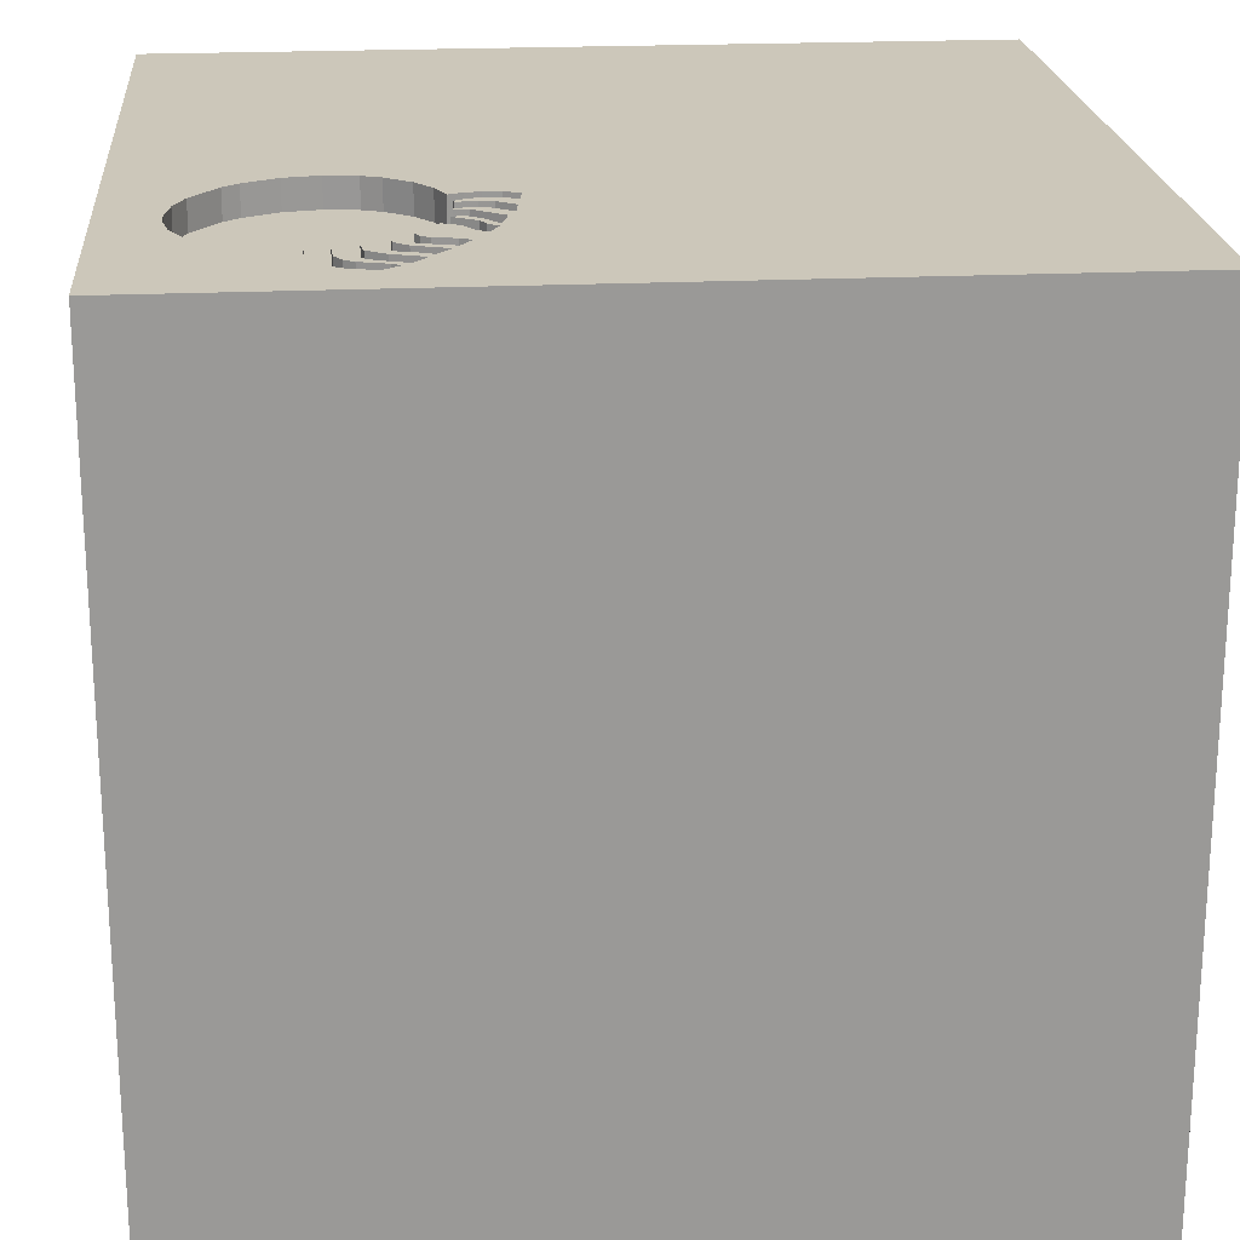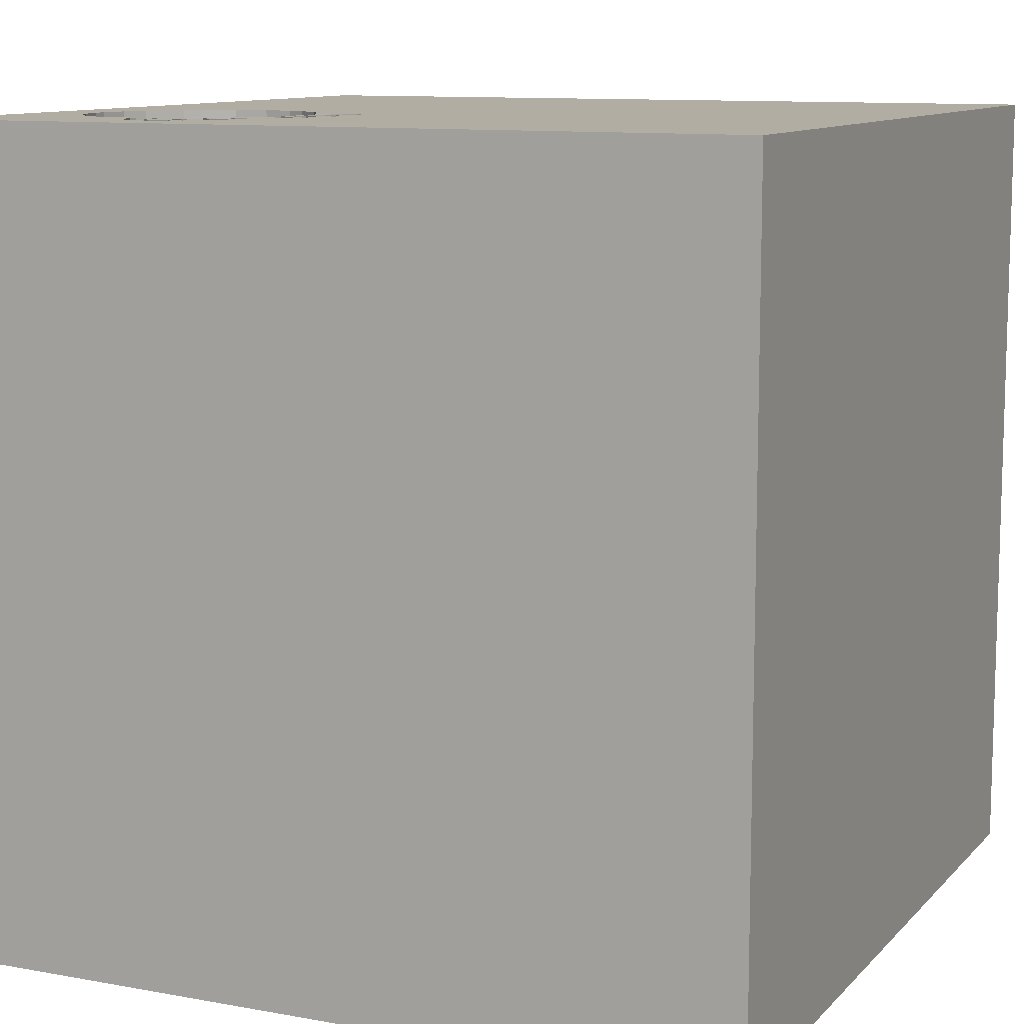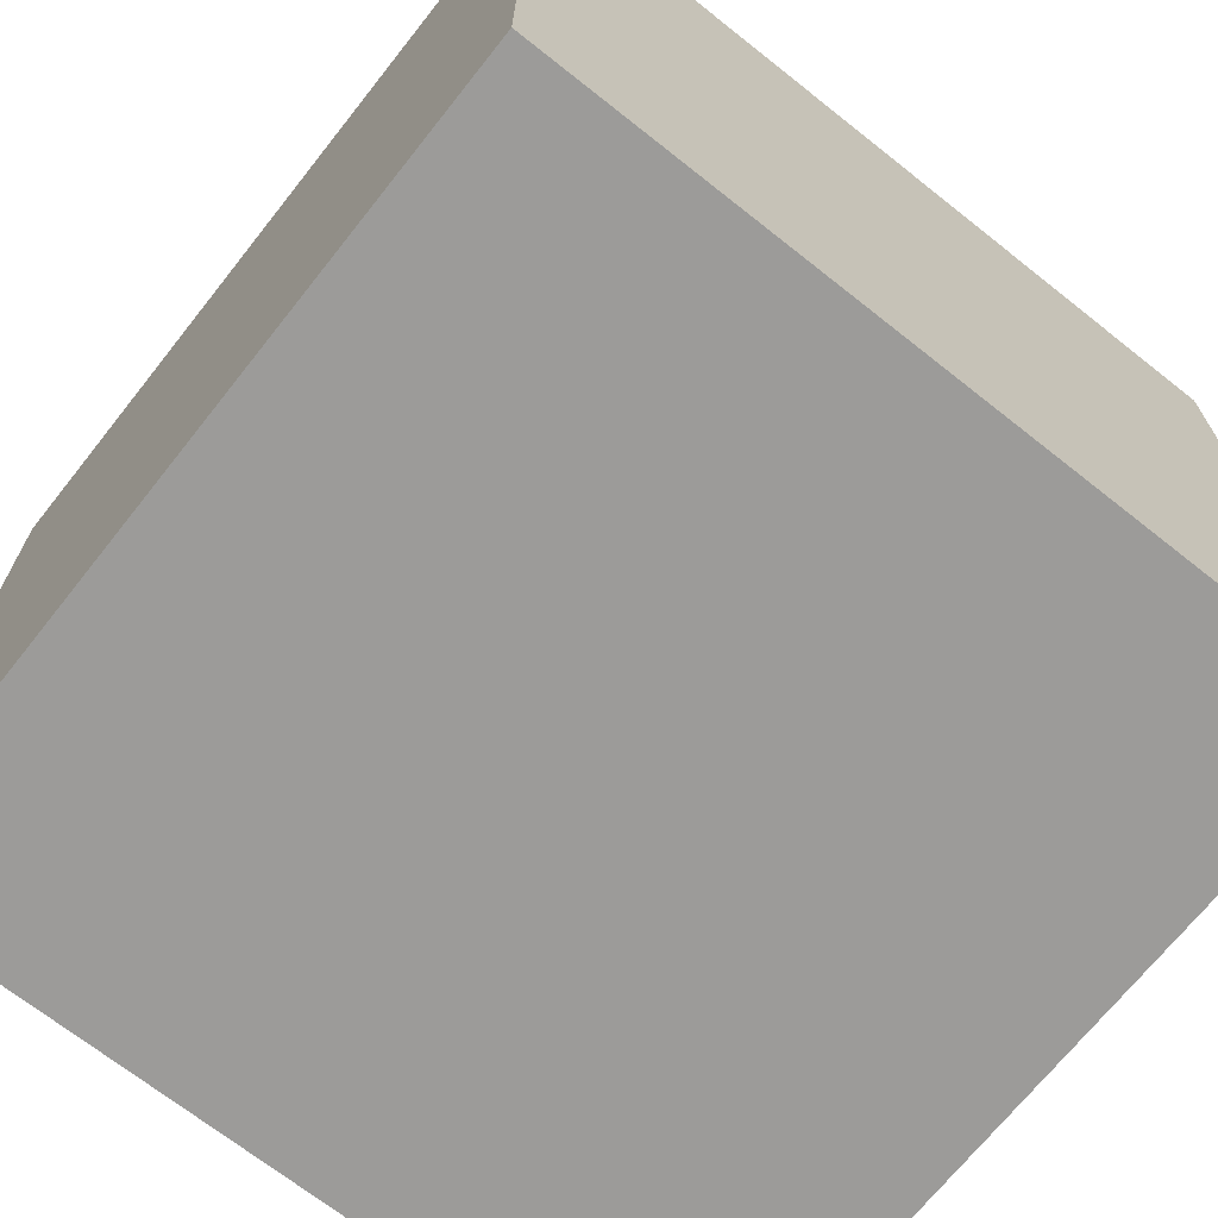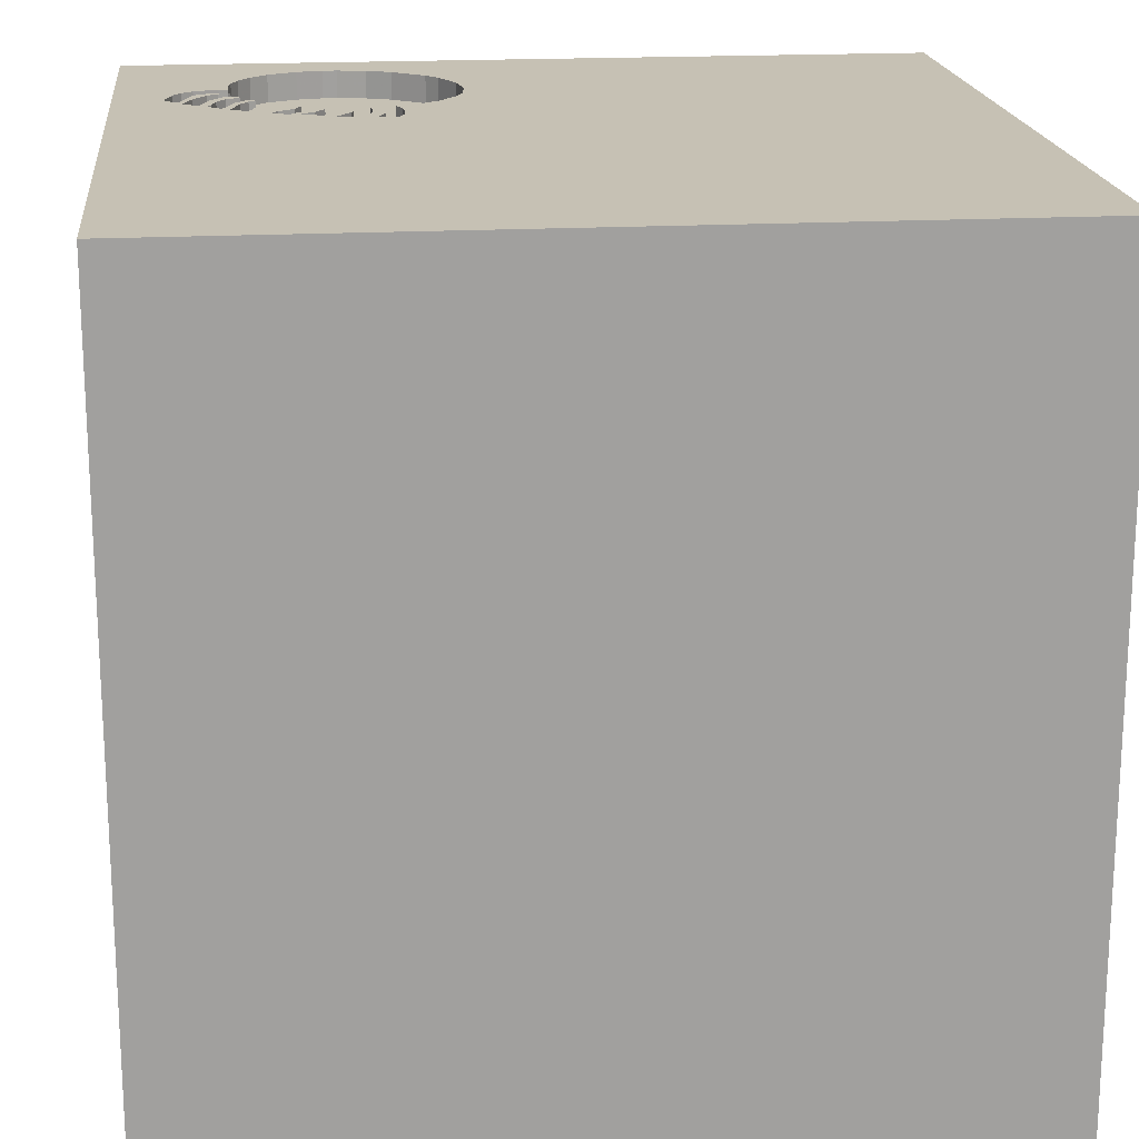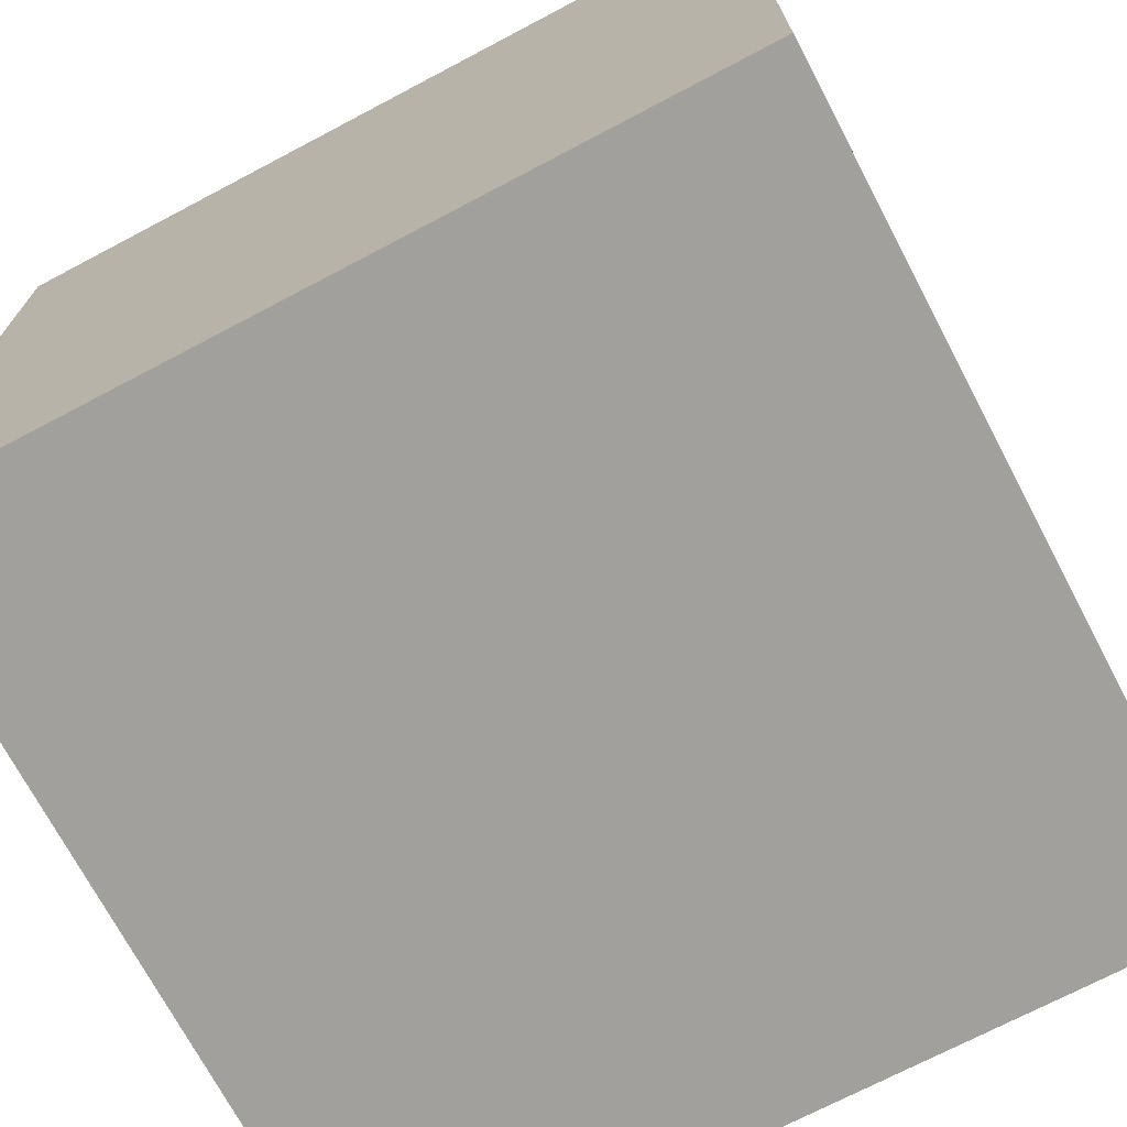
<metadata>
{"format":"obj","ext":"obj","renderer":"f3d","projection":"perspective","resolution":1024,"background":"white","views":[{"elev":21.4,"azim":-94.8,"up":"+Y"},{"elev":10.6,"azim":-65.4,"up":"+Y"},{"elev":-69.7,"azim":-38.4,"up":"+Z"},{"elev":18.6,"azim":-6.0,"up":"+Y"},{"elev":-71.6,"azim":-62.2,"up":"+Y"}]}
</metadata>
<code>
o octopus_99
v -1.14 1.5 -0.835
v -1.14 1.4 -0.835
v -0.6007 1.5 -0.3287
v -0.8685 1.5 -0.4324
v -0.8685 1.4 -0.4324
v -1.048 1.5 -1.146
v -0.665 1.5 -0.3369
v -0.665 1.4 -0.3369
v -0.8135 1.4 -0.4363
v -1.143 1.5 -0.6742
v -1.143 1.4 -0.6742
v -1.235 1.5 -0.7883
v -1.016 0.0651 1.5
v -1.5 -1.5 1.5
v -0.9565 1.5 -0.6309
v -0.9582 1.5 -0.4286
v -0.9645 1.5 -1.235
v -0.934 1.5 -0.4647
v -0.8967 1.5 -0.399
v -0.8135 1.5 -0.4363
v -1.106 1.5 -0.9984
v -0.5256 1.5 -0.5044
v -0.9582 1.4 -0.4286
v -0.3993 1.5 -1.159
v -0.7661 1.5 -1.306
v -0.7661 1.4 -1.306
v -1.033 1.5 -0.6646
v -1.033 1.4 -0.6646
v -1.045 1.5 -0.6901
v -0.5122 1.5 -0.374
v -0.5122 1.4 -0.374
v -0.6928 1.5 -0.5124
v -0.6928 1.4 -0.5124
v -0.8712 1.5 -0.3936
v -0.8712 1.4 -0.3936
v -1.017 1.5 -0.5145
v -1.017 1.4 -0.5145
v -1.1 1.5 -0.7698
v -1.061 1.5 -0.7531
v -1.061 1.4 -0.7531
v -0.868 1.5 -0.5278
v 0.1823 -0.7812 1.5
v 0.4167 0.4687 1.5
v 0.4427 -0.1562 1.5
v 0.1054 -0.1302 -1.5
v 0.1693 1.152 1.5
v 0.3125 -1.5 0.2344
v 0.1823 -1.5 1.198
v 0.1562 -1.5 -0.4688
v 1.5 -1.5 -1.5
v 1.5 -1.5 1.5
v 0.3385 1.5 -0.7829
v 1.5 1.5 1.5
v -0.1562 1.5 -1.5
v -1.003 1.5 -0.5868
v -1.31 1.5 -0.7726
v -1.168 1.5 -0.5925
v -1.11 1.5 -0.7224
v -1.11 1.4 -0.7224
v -1.121 1.5 -0.5321
v -0.7361 1.5 -1.306
v -0.7812 1.5 -0.5106
v -0.2908 1.5 -0.9364
v 0 0.1562 1.5
v -0.2083 -1.5 0.5469
v 0 -1.5 -1.198
v -0.1042 0.7552 1.5
v -0.5324 1.5 -0.3178
v -0.2865 -0.1562 1.5
v -0.7089 1.5 -0.4709
v -0.7089 1.4 -0.4709
v -1.081 1.5 -0.6446
v -0.3199 1.5 -0.7046
v -0.3199 1.4 -0.7046
v -0.6231 1.5 -0.5123
v -0.879 1.5 -0.5035
v -0.879 1.4 -0.5035
v -1.281 1.5 -0.6678
v -1.281 1.4 -0.6678
v -1.062 1.5 -0.6204
v -1.062 1.4 -0.6204
v -0.3292 1.5 -1.051
v -1.105 1.5 -0.922
v -1.105 1.4 -0.922
v 1.224 0.2083 1.5
v 1.25 -1.5 0.1562
v -1.014 1.5 -0.6927
v -1.014 1.4 -0.6927
v -0.6968 1.5 -0.5151
v -0.7865 1.5 -0.5287
v -1.193 1.5 -0.8331
v -1.137 1.5 -0.9261
v -1.121 1.4 -0.5321
v -0.6093 1.5 -1.288
v -0.6889 1.5 -0.4227
v -0.7138 1.5 -1.306
v -0.7138 1.4 -1.306
v -0.9565 1.4 -0.6309
v -0.3085 1.5 -0.733
v -1.037 1.5 -0.4757
v -1.037 1.4 -0.4757
v -1.225 1.5 -0.8981
v -1.225 1.4 -0.8981
v -1.026 1.5 -1.178
v -1.026 1.4 -1.178
v -0.536 1.5 -0.5295
v -0.536 1.4 -0.5295
v -0.2943 1.5 -0.7688
v -0.2943 1.4 -0.7688
v -0.6007 1.4 -0.3287
v -1.137 1.4 -0.9261
v -1.262 1.5 -0.6959
v -1.262 1.4 -0.6959
v -1.069 1.5 -1.114
v -1.102 1.5 -0.8389
v -1.102 1.4 -0.8389
v -0.7008 1.5 -0.5178
v -0.7008 1.4 -0.5178
v -0.5469 -0.612 1.5
v -0.4427 -1.5 0.1562
v -0.4948 0.5208 1.5
v -0.7292 1.5 -1.354
v -1.5 -1.016 -0.1432
v -1.5 0.4167 0.4688
v -1.5 0.4167 0
v -1.5 1.5 1.5
v -1.5 0.4557 -0.6771
v -1.5 1.5 -1.5
v -1.5 -0.05208 -1.094
v -1.5 -0 0.4687
v -1.5 -0.1823 1.146
v -1.5 0 -0.4687
v -1.5 1.224 0.2083
v -1.5 -0.4427 0.4687
v -1.5 -1.5 -1.5
v -1.5 1.5 -0.1302
v -1.5 -0.4167 -0.625
v -1.5 -0.3646 -0
v -1.093 1.5 -0.5133
v -1.146 1.5 -0.6601
v -1.25 1.5 -0.7347
v -1.081 1.4 -0.6446
v -1.235 1.4 -0.7883
v -1.15 1.5 -0.5576
v -1.075 1.5 -0.7745
v -1.075 1.4 -0.7745
v 0.7552 -1.5 0.1042
v 0.8333 -1.5 -0.3646
v -1.146 1.5 -0.7295
v -0.3993 1.4 -1.159
v -1.106 1.4 -0.9984
v -0.5094 1.5 -0.4303
v -0.5094 1.4 -0.4303
v -1.093 1.4 -0.5133
v -1.176 1.5 -0.8069
v -0.7759 1.5 -0.4925
v -0.7759 1.4 -0.4925
v -0.3005 1.5 -0.9939
v -0.3005 1.4 -0.9939
v -0.6835 1.5 -0.4481
v -1.007 1.5 -0.6766
v -1.007 1.4 -0.6766
v 1.5 -0.4435 0.3813
v 1.5 1.5 -1.5
v 1.5 -1.5 0.1302
v -0.8937 1.5 -0.5853
v -0.4555 1.5 -0.5628
v -0.4555 1.4 -0.5628
v -1.146 -1.5 0.1823
v -0.74 1.5 -0.3464
v -1.25 1.5 -0.4167
v -0.383 1.5 -0.619
v -0.383 1.4 -0.619
v -0.74 1.4 -0.3464
v -0.7828 1.5 -0.3693
v -1.2 1.5 -0.5966
v -1.2 1.4 -0.5966
v -1.176 1.5 -0.5805
v -1.176 1.4 -0.5805
v -0.583 1.5 -0.468
v -0.583 1.4 -0.468
v -1.003 1.4 -0.5868
v -0.8336 1.5 -0.4498
v -0.8336 1.4 -0.4498
v -0.6165 1.5 -0.4439
v -0.6165 1.4 -0.4439
v -1.258 1.5 -0.641
v -0.4948 -1.5 -0.3646
v -0.5183 1.5 -1.25
v -1.323 1.5 -0.7255
v -0.8967 1.4 -0.399
v -0.2806 1.5 -0.876
v -1.095 1.5 -1.049
v -0.9846 1.5 -0.6149
v -0.9846 1.4 -0.6149
v -0.516 1.5 -0.4812
v -0.6247 1.5 -0.3971
v -0.6247 1.4 -0.3971
v -1.069 1.4 -1.114
v -1.213 1.5 -0.8204
v -1.213 1.4 -0.8204
v -1.16 1.5 -0.6046
v -1.16 1.4 -0.6046
v -0.5324 1.4 -0.3178
v -0.5778 1.5 -0.3889
v -1.258 1.4 -0.641
v -1.173 1.5 -0.8458
v -1.173 1.4 -0.8458
v -1.183 1.5 -0.6488
v -1.178 1.5 -0.9131
v -0.6231 1.4 -0.5123
v -1.224 1.5 -0.7347
v -0.8599 1.5 -1.287
v -0.8599 1.4 -1.287
v -0.934 1.4 -0.4647
v -0.8548 1.5 -0.557
v -0.8548 1.4 -0.557
v -0.5183 1.4 -1.25
v -1.122 1.5 -0.7653
v -1.122 1.4 -0.7653
v -1.101 1.5 -0.5884
v -1.011 1.5 -0.6846
v -0.9122 1.5 -1.261
v -1.078 1.5 -0.5669
v -0.6097 1.5 -0.5149
v -0.516 1.4 -0.4812
v -1.296 1.5 -0.8179
v -1.296 1.4 -0.8179
v -0.7865 1.4 -0.5287
v -1.224 1.4 -0.7347
v -0.9645 1.4 -1.235
v -1.095 1.4 -1.049
v -1.176 1.4 -0.8069
v -0.5778 1.4 -0.3889
v -0.3125 1.5 -1.018
v -1.094 1.5 -0.851
v -1.094 1.4 -0.851
v -0.6835 1.4 -0.4481
v -1.264 1.5 -0.8661
v -1.264 1.4 -0.8661
v -0.6093 1.4 -1.288
v -0.3578 1.5 -1.108
v -0.3578 1.4 -1.108
v -0.6097 1.4 -0.5149
v -0.6889 1.4 -0.4227
v -0.9461 1.5 -0.4467
v -1.323 1.4 -0.7255
v -0.7828 1.4 -0.3693
v -0.2806 1.4 -0.876
v -1.045 1.4 -0.6901
v -1.165 1.5 -0.7011
v -1.165 1.4 -0.7011
f 135 169 14
f 14 123 135
f 131 134 14
f 14 48 51
f 14 126 131
f 134 123 14
f 169 120 14
f 119 13 14
f 13 126 14
f 131 130 134
f 120 65 14
f 65 48 14
f 14 42 119
f 126 130 131
f 51 42 14
f 134 138 123
f 135 120 169
f 119 69 13
f 42 69 119
f 126 124 130
f 130 138 134
f 135 188 120
f 65 47 48
f 69 126 13
f 138 137 123
f 47 51 48
f 69 121 126
f 137 135 123
f 130 125 138
f 42 44 69
f 124 125 130
f 120 47 65
f 51 44 42
f 44 64 69
f 64 121 69
f 138 132 137
f 125 132 138
f 188 49 120
f 49 47 120
f 64 67 121
f 126 125 124
f 47 147 51
f 67 126 121
f 125 127 132
f 135 49 188
f 44 43 64
f 43 67 64
f 126 133 125
f 132 129 137
f 137 129 135
f 49 147 47
f 51 85 44
f 135 66 49
f 49 148 147
f 147 86 51
f 125 128 127
f 44 53 43
f 67 46 126
f 68 170 126
f 133 128 125
f 127 129 132
f 163 53 51
f 85 53 44
f 43 46 67
f 126 136 133
f 129 128 135
f 148 86 147
f 86 165 51
f 163 51 165
f 170 136 126
f 45 135 128
f 66 50 49
f 49 50 148
f 53 85 51
f 68 126 53
f 127 128 129
f 53 46 43
f 136 128 133
f 171 136 170
f 135 50 66
f 148 165 86
f 19 171 170
f 52 68 53
f 205 180 185
f 7 170 68
f 205 185 197
f 205 197 7
f 7 68 3
f 7 3 205
f 175 34 19
f 175 19 170
f 170 70 175
f 171 19 16
f 16 246 18
f 171 16 18
f 50 165 148
f 46 53 126
f 30 68 52
f 52 22 196
f 152 30 52
f 52 196 152
f 75 185 180
f 180 225 75
f 62 90 183
f 183 4 19
f 20 156 62
f 20 62 183
f 183 19 34
f 183 34 20
f 70 170 95
f 95 160 32
f 32 89 117
f 117 70 95
f 95 32 117
f 76 41 18
f 18 36 100
f 171 18 100
f 100 139 171
f 52 99 73
f 167 22 52
f 172 167 52
f 52 73 172
f 216 166 18
f 18 41 216
f 55 36 18
f 18 15 194
f 18 194 55
f 224 80 60
f 60 171 139
f 60 139 224
f 149 251 209
f 149 209 176
f 57 202 140
f 178 57 140
f 171 144 178
f 140 149 176
f 176 187 171
f 178 140 176
f 176 171 178
f 190 136 171
f 163 165 50
f 106 22 167
f 15 18 166
f 221 60 80
f 222 87 29
f 27 161 222
f 221 80 27
f 222 29 72
f 72 221 27
f 27 222 72
f 144 171 60
f 149 140 10
f 149 10 58
f 212 141 112
f 212 112 78
f 187 212 78
f 78 190 171
f 78 171 187
f 190 128 136
f 50 135 45
f 58 39 145
f 38 149 58
f 58 145 38
f 155 1 207
f 141 212 155
f 91 200 12
f 155 207 91
f 12 141 155
f 155 91 12
f 108 99 52
f 52 63 192
f 52 192 108
f 149 38 219
f 115 236 207
f 1 115 207
f 210 92 128
f 128 190 56
f 128 56 227
f 102 210 128
f 128 227 239
f 128 239 102
f 52 235 158
f 52 158 63
f 83 21 92
f 128 92 21
f 114 6 128
f 128 21 193
f 128 193 114
f 50 164 163
f 52 242 82
f 82 235 52
f 128 6 104
f 128 104 17
f 52 24 242
f 25 122 128
f 128 17 223
f 128 223 213
f 128 213 25
f 189 24 52
f 122 25 61
f 54 128 122
f 54 45 128
f 164 52 53
f 164 54 52
f 94 189 122
f 122 61 96
f 122 96 94
f 164 45 54
f 164 53 163
f 54 189 52
f 54 122 189
f 164 50 45
f 232 84 199
f 151 84 232
f 114 193 232
f 232 199 114
f 199 84 105
f 84 151 21
f 21 83 84
f 193 21 151
f 151 232 193
f 6 114 199
f 199 105 6
f 231 105 84
f 83 92 84
f 105 104 6
f 105 231 104
f 84 214 231
f 111 84 92
f 17 104 231
f 214 84 26
f 231 214 223
f 223 17 231
f 237 84 111
f 111 92 210
f 25 213 214
f 214 26 25
f 26 84 97
f 213 223 214
f 237 97 84
f 111 208 237
f 210 102 103
f 103 111 210
f 61 25 26
f 26 97 61
f 237 88 97
f 111 103 208
f 207 236 237
f 237 208 207
f 97 96 61
f 40 88 237
f 241 97 88
f 208 103 201
f 236 115 237
f 102 239 240
f 240 103 102
f 97 241 96
f 250 88 40
f 237 146 40
f 218 241 88
f 91 207 208
f 208 201 91
f 201 103 240
f 116 237 115
f 94 96 241
f 29 87 88
f 88 250 29
f 40 59 250
f 146 237 116
f 145 39 40
f 40 146 145
f 241 218 94
f 98 218 88
f 200 91 201
f 201 240 228
f 115 1 116
f 239 227 228
f 228 240 239
f 87 222 88
f 59 40 58
f 142 250 59
f 116 220 146
f 39 58 40
f 189 94 218
f 150 218 98
f 88 162 98
f 12 200 201
f 201 143 12
f 228 143 201
f 2 116 1
f 228 227 56
f 72 29 250
f 250 142 72
f 222 161 162
f 162 88 222
f 58 10 59
f 142 59 11
f 2 220 116
f 38 145 146
f 146 220 38
f 218 150 189
f 150 98 118
f 98 162 195
f 228 247 143
f 1 155 2
f 247 228 56
f 56 190 247
f 161 27 162
f 11 59 10
f 11 203 142
f 233 220 2
f 220 219 38
f 24 189 150
f 150 118 243
f 118 98 217
f 194 15 98
f 98 195 194
f 28 195 162
f 141 12 143
f 143 113 141
f 247 113 143
f 233 2 155
f 221 72 142
f 142 93 221
f 28 162 27
f 11 10 140
f 140 202 203
f 203 11 140
f 93 142 203
f 252 220 233
f 149 219 220
f 220 252 149
f 150 243 24
f 118 159 243
f 217 229 118
f 217 98 166
f 166 216 217
f 15 166 98
f 81 195 28
f 113 112 141
f 247 79 113
f 155 212 233
f 190 78 79
f 79 247 190
f 60 221 93
f 202 57 203
f 179 93 203
f 233 230 252
f 252 251 149
f 242 24 243
f 159 118 244
f 243 159 82
f 82 242 243
f 77 229 217
f 118 229 157
f 216 41 217
f 55 194 195
f 195 182 55
f 81 182 195
f 27 80 81
f 81 28 27
f 113 79 112
f 230 233 212
f 78 112 79
f 93 179 144
f 144 60 93
f 57 178 179
f 179 203 57
f 206 252 230
f 209 251 252
f 252 177 209
f 244 249 159
f 244 118 211
f 159 158 235
f 235 82 159
f 229 77 184
f 77 217 41
f 41 76 77
f 157 71 118
f 62 156 157
f 157 229 62
f 182 81 154
f 80 224 81
f 178 144 179
f 206 177 252
f 212 187 206
f 206 230 212
f 176 209 177
f 107 249 244
f 159 249 63
f 63 158 159
f 244 211 225
f 33 211 118
f 229 184 90
f 5 184 77
f 76 18 77
f 71 157 9
f 70 117 118
f 118 71 70
f 90 62 229
f 156 20 157
f 36 55 182
f 182 37 36
f 37 182 154
f 154 81 224
f 224 139 154
f 177 206 176
f 187 176 206
f 173 249 107
f 181 107 244
f 192 63 249
f 75 225 211
f 225 180 244
f 211 33 238
f 89 32 33
f 33 118 89
f 183 90 184
f 4 183 184
f 184 5 4
f 77 215 5
f 215 77 18
f 71 9 248
f 9 157 20
f 117 89 118
f 101 37 154
f 109 249 173
f 107 168 173
f 181 226 107
f 181 244 180
f 249 109 192
f 211 186 75
f 186 211 238
f 238 33 160
f 32 160 33
f 191 5 215
f 18 246 215
f 71 248 70
f 35 248 9
f 37 101 36
f 139 100 101
f 101 154 139
f 109 173 74
f 168 107 167
f 167 172 173
f 173 168 167
f 181 153 226
f 107 226 22
f 22 106 107
f 180 205 181
f 108 192 109
f 185 75 186
f 245 186 238
f 160 95 238
f 5 191 4
f 215 23 191
f 246 16 23
f 23 215 246
f 175 70 248
f 248 35 175
f 20 34 35
f 35 9 20
f 100 36 101
f 99 108 109
f 109 74 99
f 74 173 73
f 106 167 107
f 172 73 173
f 153 181 234
f 226 153 196
f 226 196 22
f 234 181 205
f 186 198 185
f 245 198 186
f 245 238 95
f 19 4 191
f 16 19 191
f 191 23 16
f 34 175 35
f 74 73 99
f 234 31 153
f 152 196 153
f 197 185 198
f 8 198 245
f 234 204 31
f 30 152 153
f 153 31 30
f 205 3 110
f 110 234 205
f 7 197 198
f 198 8 7
f 174 8 245
f 174 245 95
f 95 170 174
f 204 234 110
f 31 204 30
f 8 174 170
f 170 7 8
f 3 68 204
f 204 110 3
f 68 30 204

</code>
